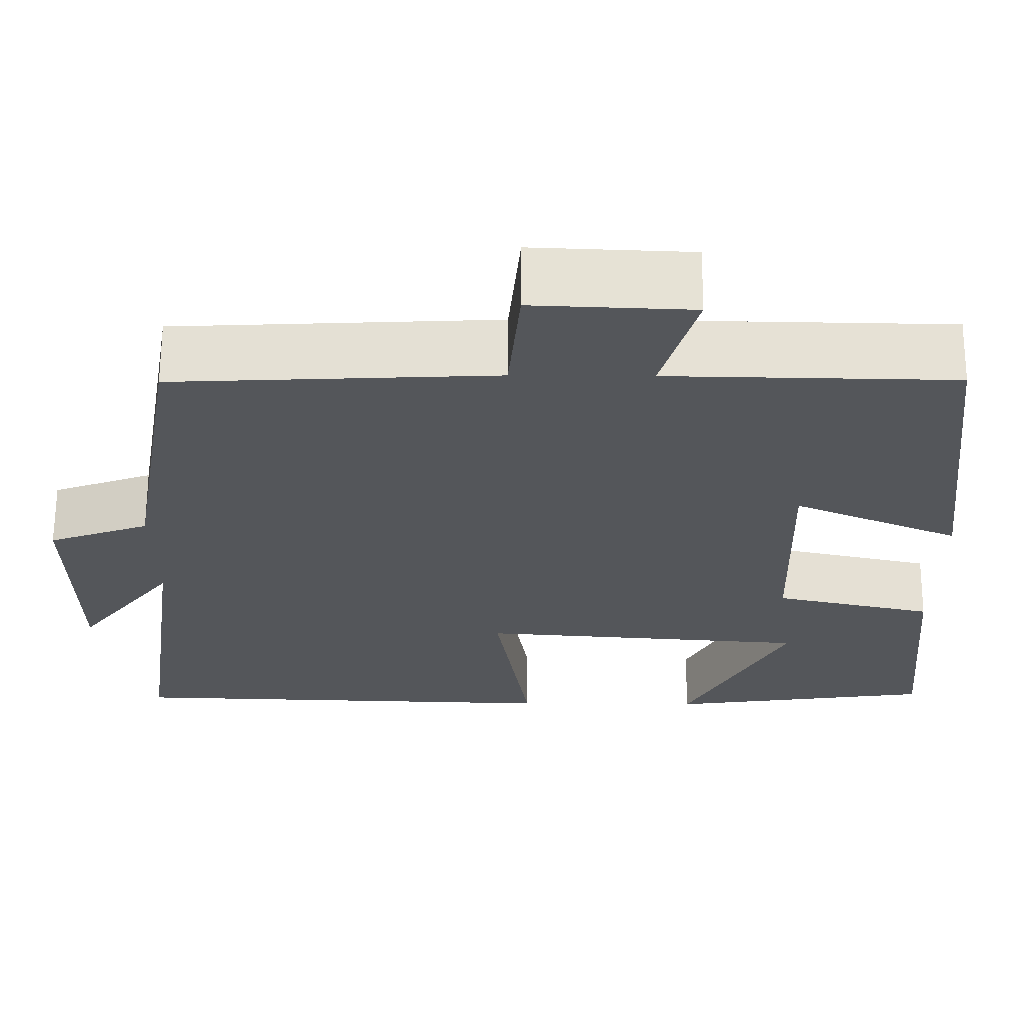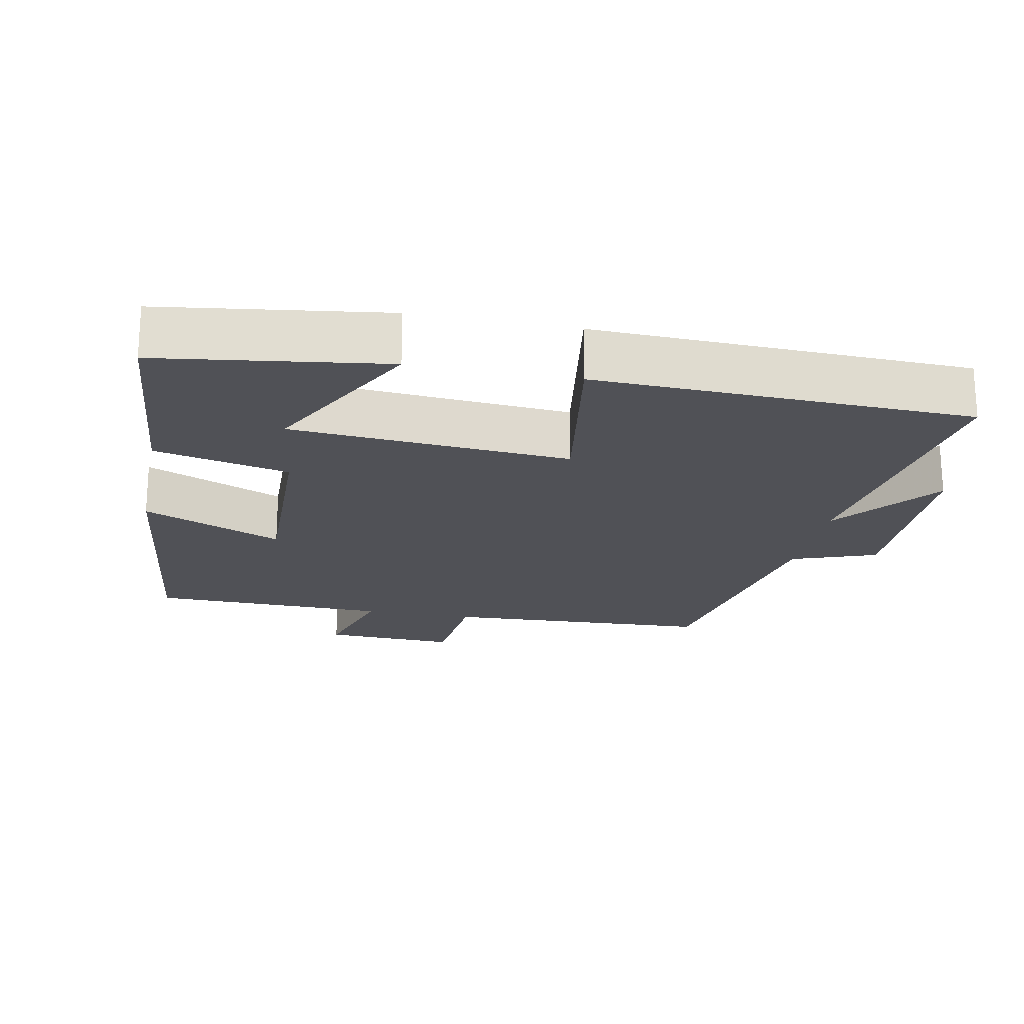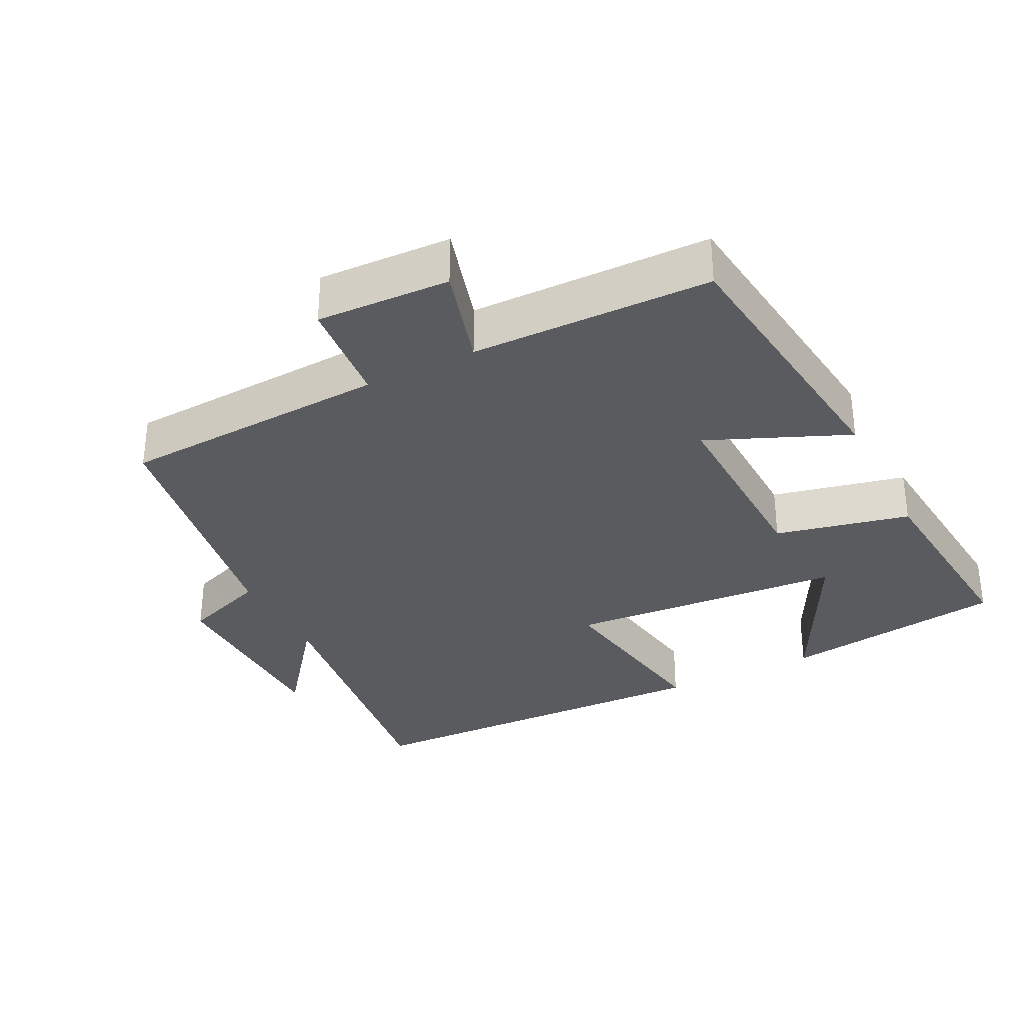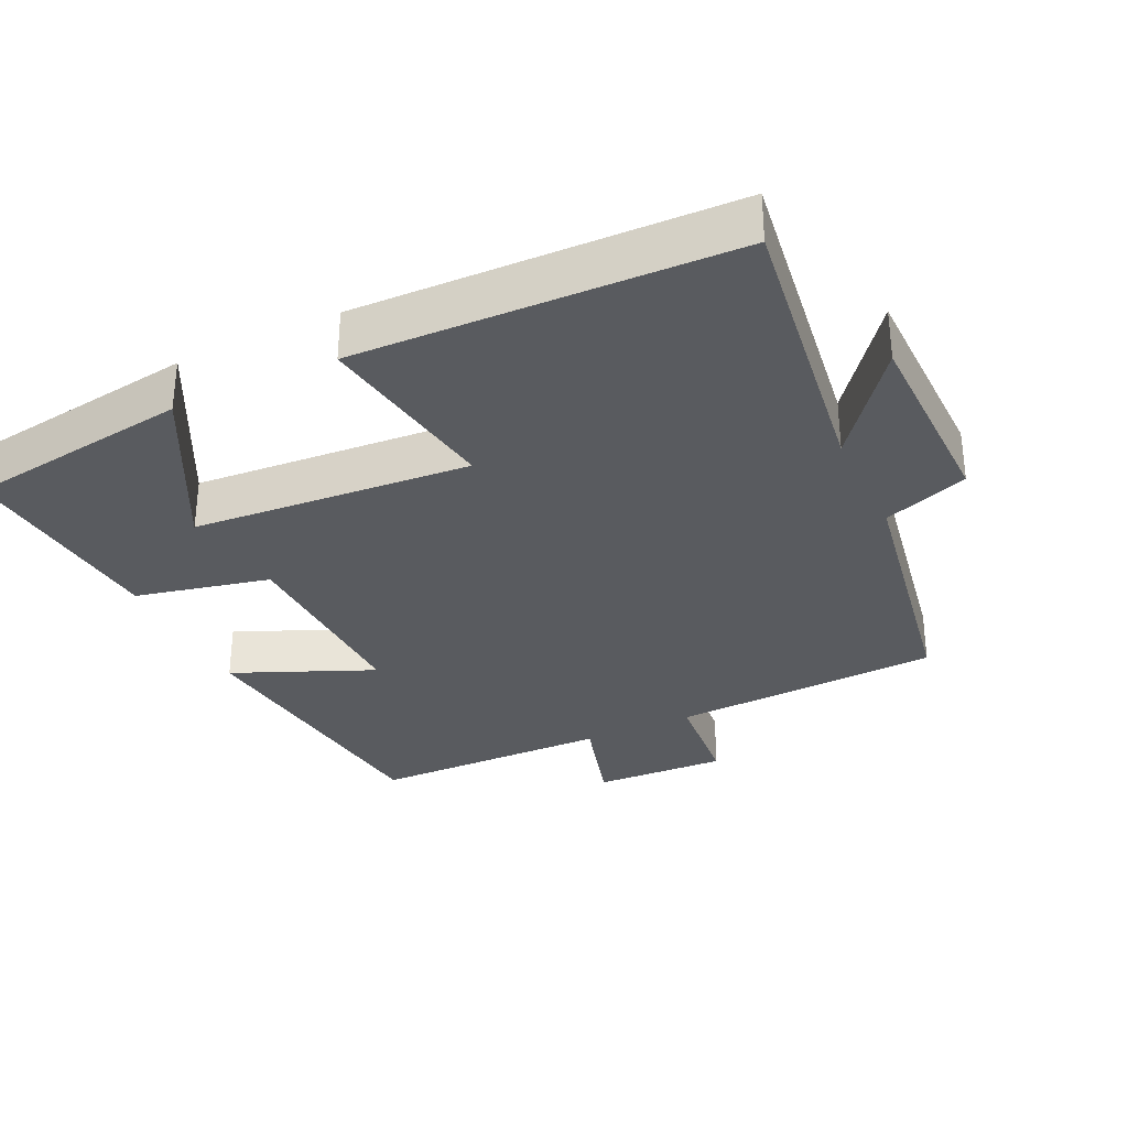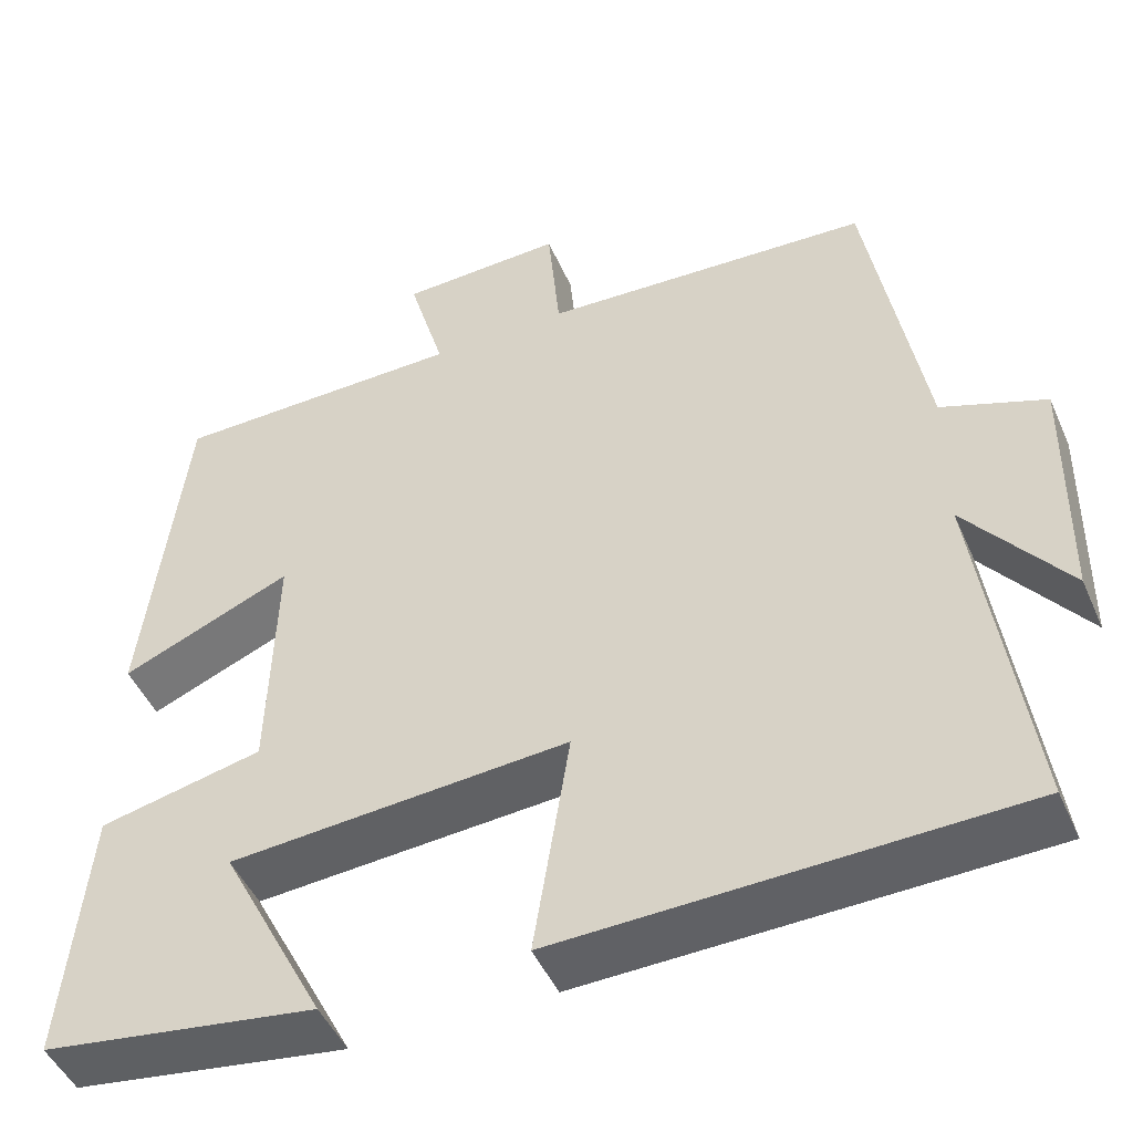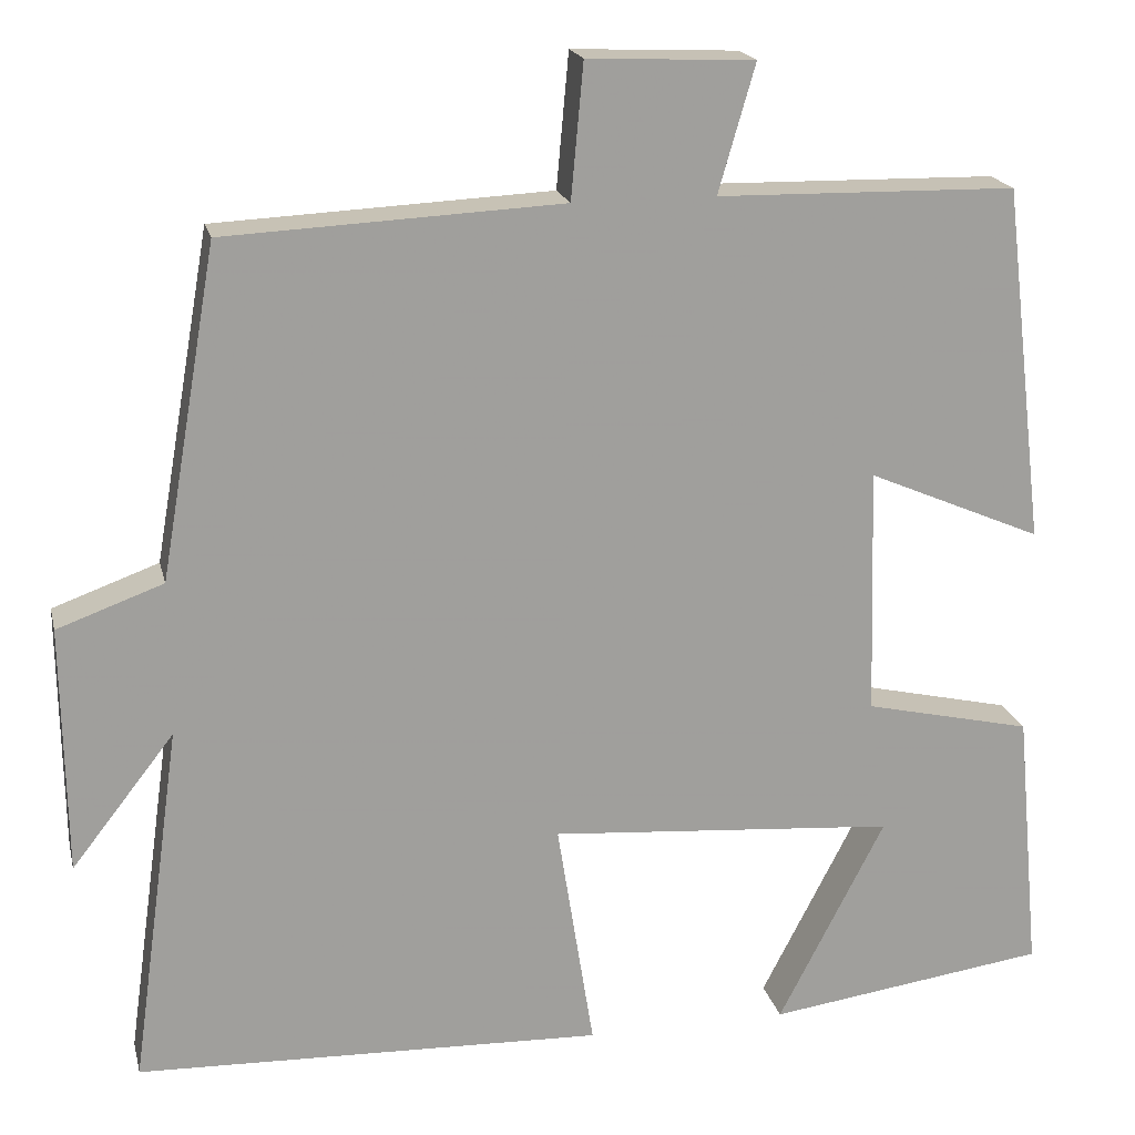
<metadata>
{"format":"obj","ext":"obj","renderer":"f3d","projection":"perspective","resolution":1024,"background":"white","views":[{"elev":64.7,"azim":0.3,"up":"+Z"},{"elev":-20.5,"azim":168.7,"up":"+Y"},{"elev":-32.6,"azim":26.9,"up":"+Y"},{"elev":-32.1,"azim":-154.6,"up":"+Y"},{"elev":-47.3,"azim":-157.0,"up":"+Z"},{"elev":18.9,"azim":-12.9,"up":"+Z"}]}
</metadata>
<code>
v -0.435 0.07 0.481
v -0.051 0.07 0.5
v -0.037 0.07 0.653
v 0.153 0.07 0.645
v 0.111 0.07 0.5
v 0.452 0.07 0.494
v 0.5 0.07 0.087
v 0.301 0.07 0.172
v 0.309 0.07 -0.11
v 0.5 0.07 -0.153
v 0.528 0.07 -0.455
v 0.208 0.07 -0.5
v 0.33 0.07 -0.265
v -0.066 0.07 -0.235
v -0.024 0.07 -0.5
v -0.557 0.07 -0.483
v -0.5 0.07 -0.071
v -0.617 0.07 -0.221
v -0.621 0.07 0.061
v -0.5 0.07 0.105
v -0.435 0 0.481
v -0.051 0 0.5
v -0.037 0 0.653
v 0.153 0 0.645
v 0.111 0 0.5
v 0.452 0 0.494
v 0.5 0 0.087
v 0.301 0 0.172
v 0.309 0 -0.11
v 0.5 0 -0.153
v 0.528 0 -0.455
v 0.208 0 -0.5
v 0.33 0 -0.265
v -0.066 0 -0.235
v -0.024 0 -0.5
v -0.557 0 -0.483
v -0.5 0 -0.071
v -0.617 0 -0.221
v -0.621 0 0.061
v -0.5 0 0.105
f 17 18 19 20
f 17 20 1 2
f 14 15 16 17
f 13 14 17 2
f 10 11 12 13
f 9 10 13
f 9 13 2 3
f 8 9 3
f 5 6 7 8
f 5 8 3
f 3 4 5
f 40 39 38 37
f 22 21 40 37
f 37 36 35 34
f 22 37 34 33
f 33 32 31 30
f 33 30 29
f 23 22 33 29
f 23 29 28
f 28 27 26 25
f 23 28 25
f 25 24 23
f 1 21 22 2
f 2 22 23 3
f 3 23 24 4
f 4 24 25 5
f 5 25 26 6
f 6 26 27 7
f 7 27 28 8
f 8 28 29 9
f 9 29 30 10
f 10 30 31 11
f 11 31 32 12
f 12 32 33 13
f 13 33 34 14
f 14 34 35 15
f 15 35 36 16
f 16 36 37 17
f 17 37 38 18
f 18 38 39 19
f 19 39 40 20
f 20 40 21 1

</code>
